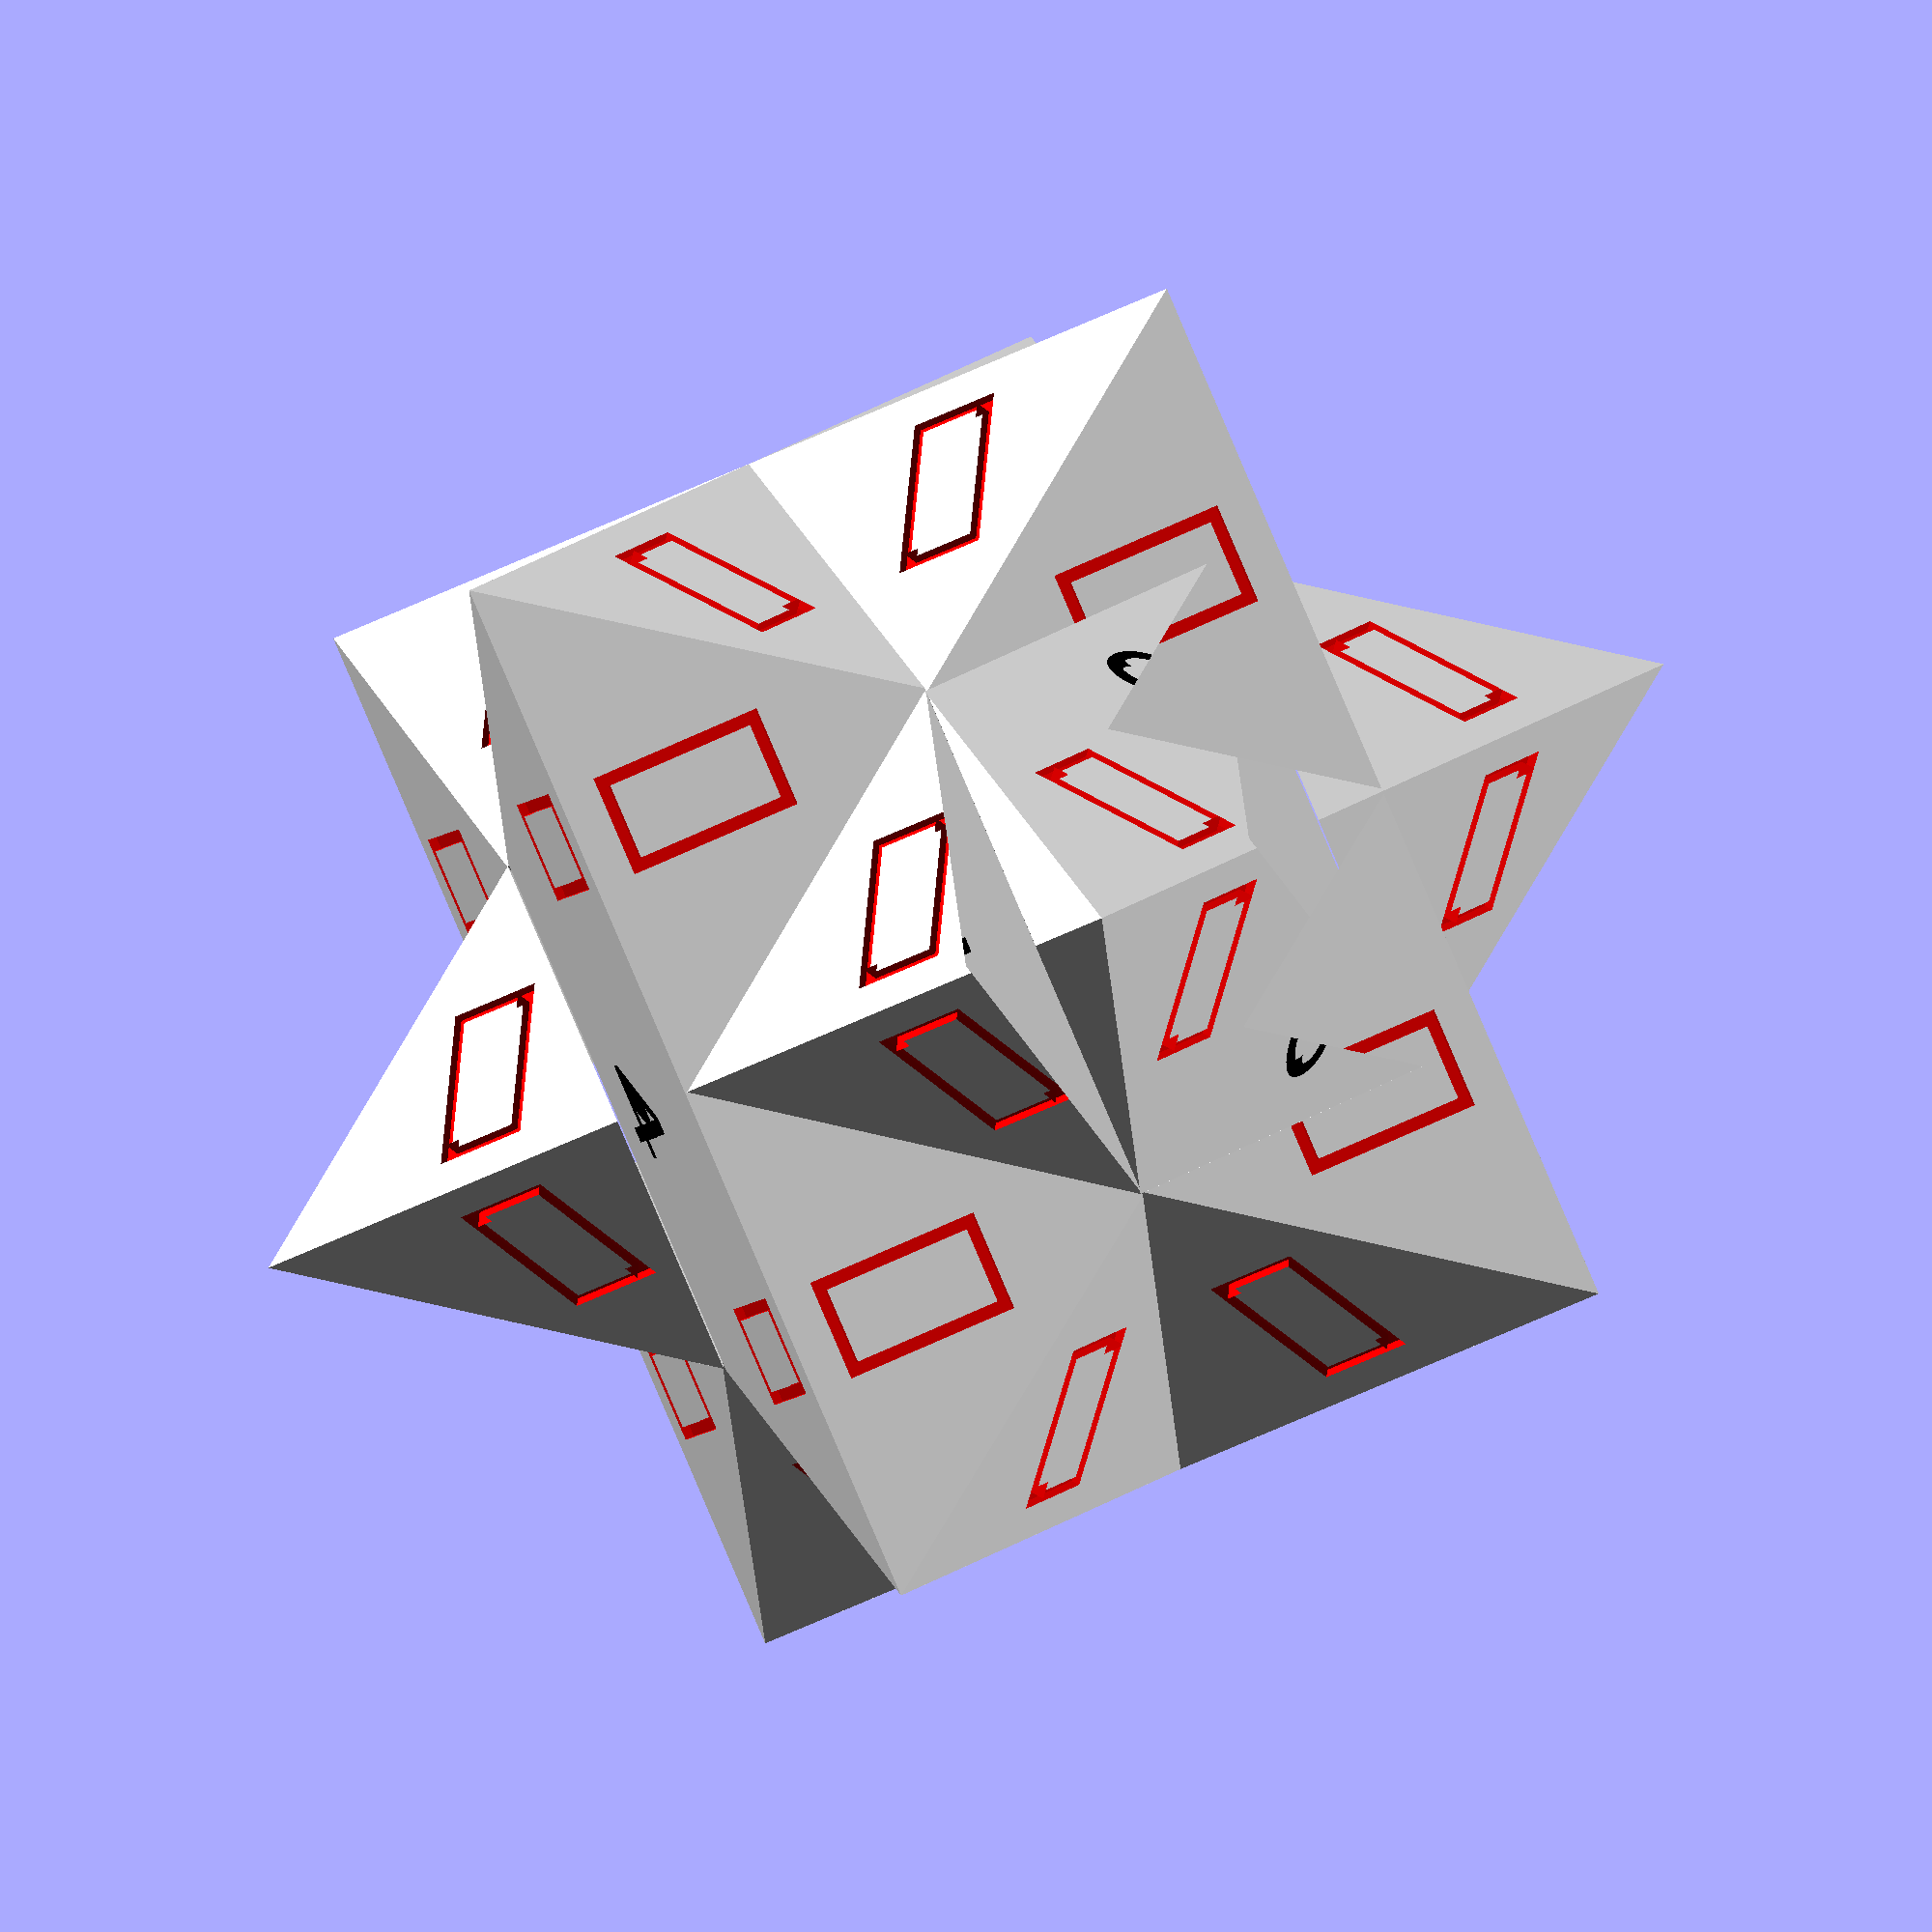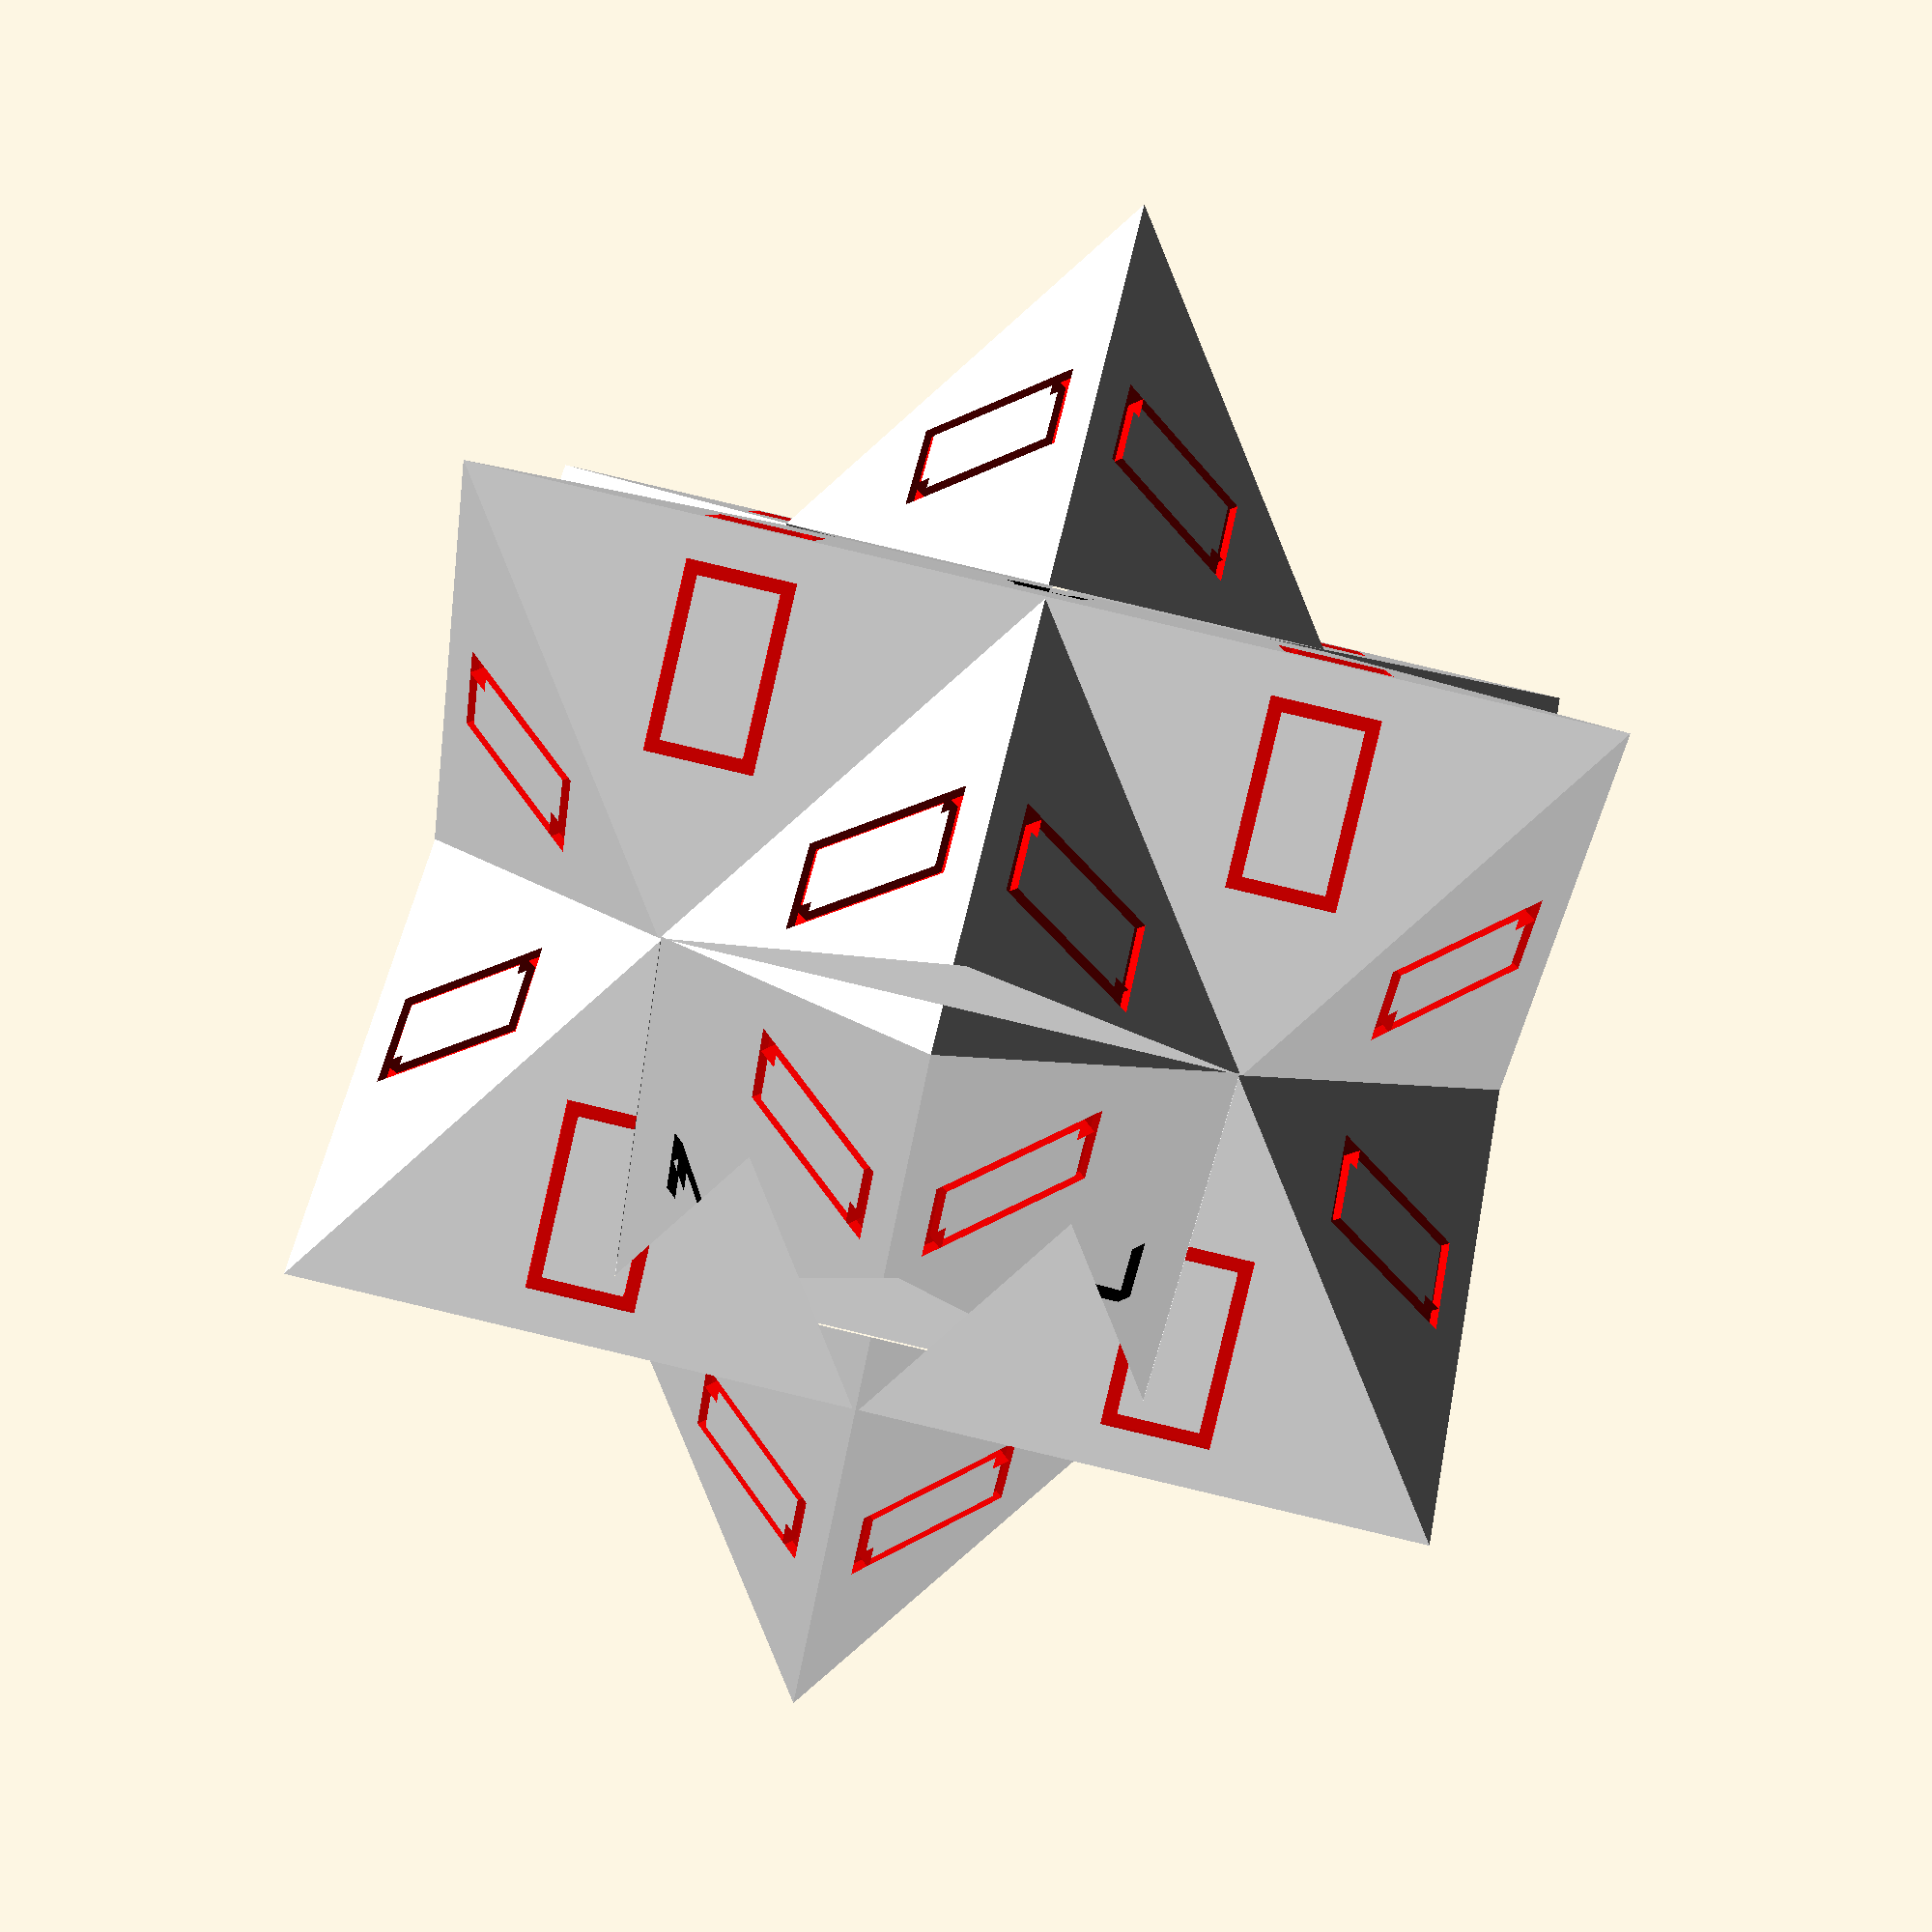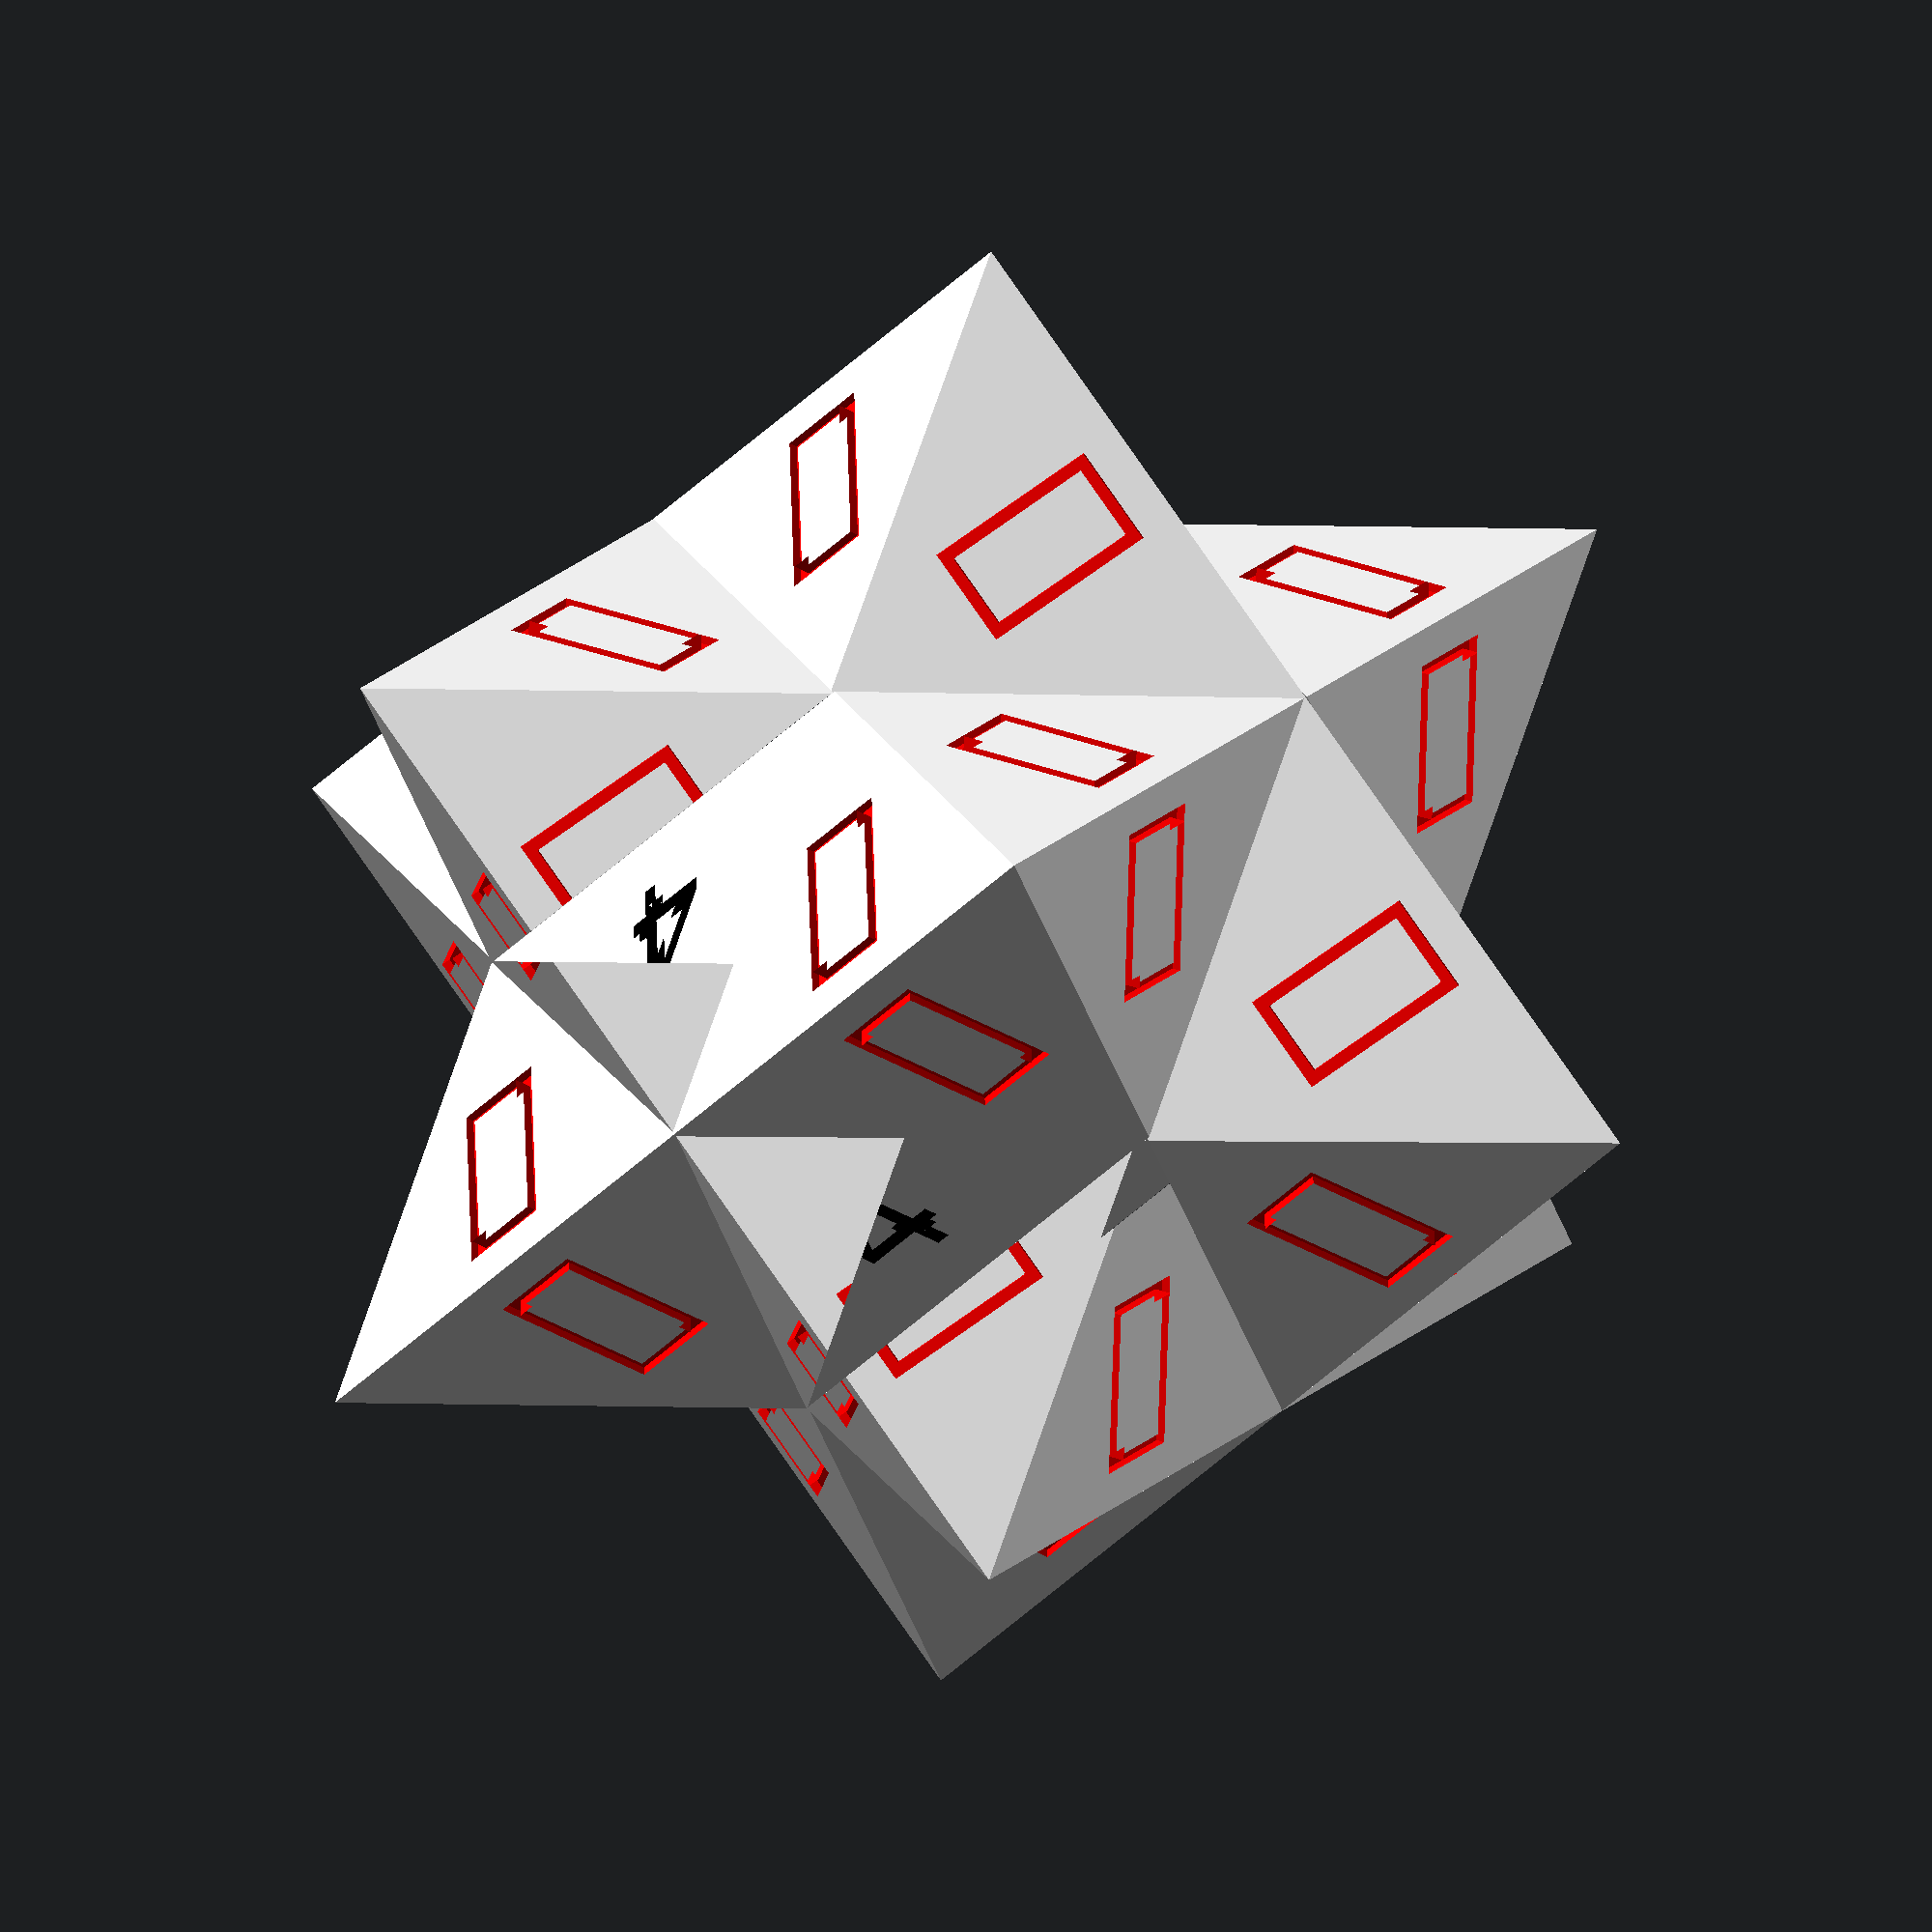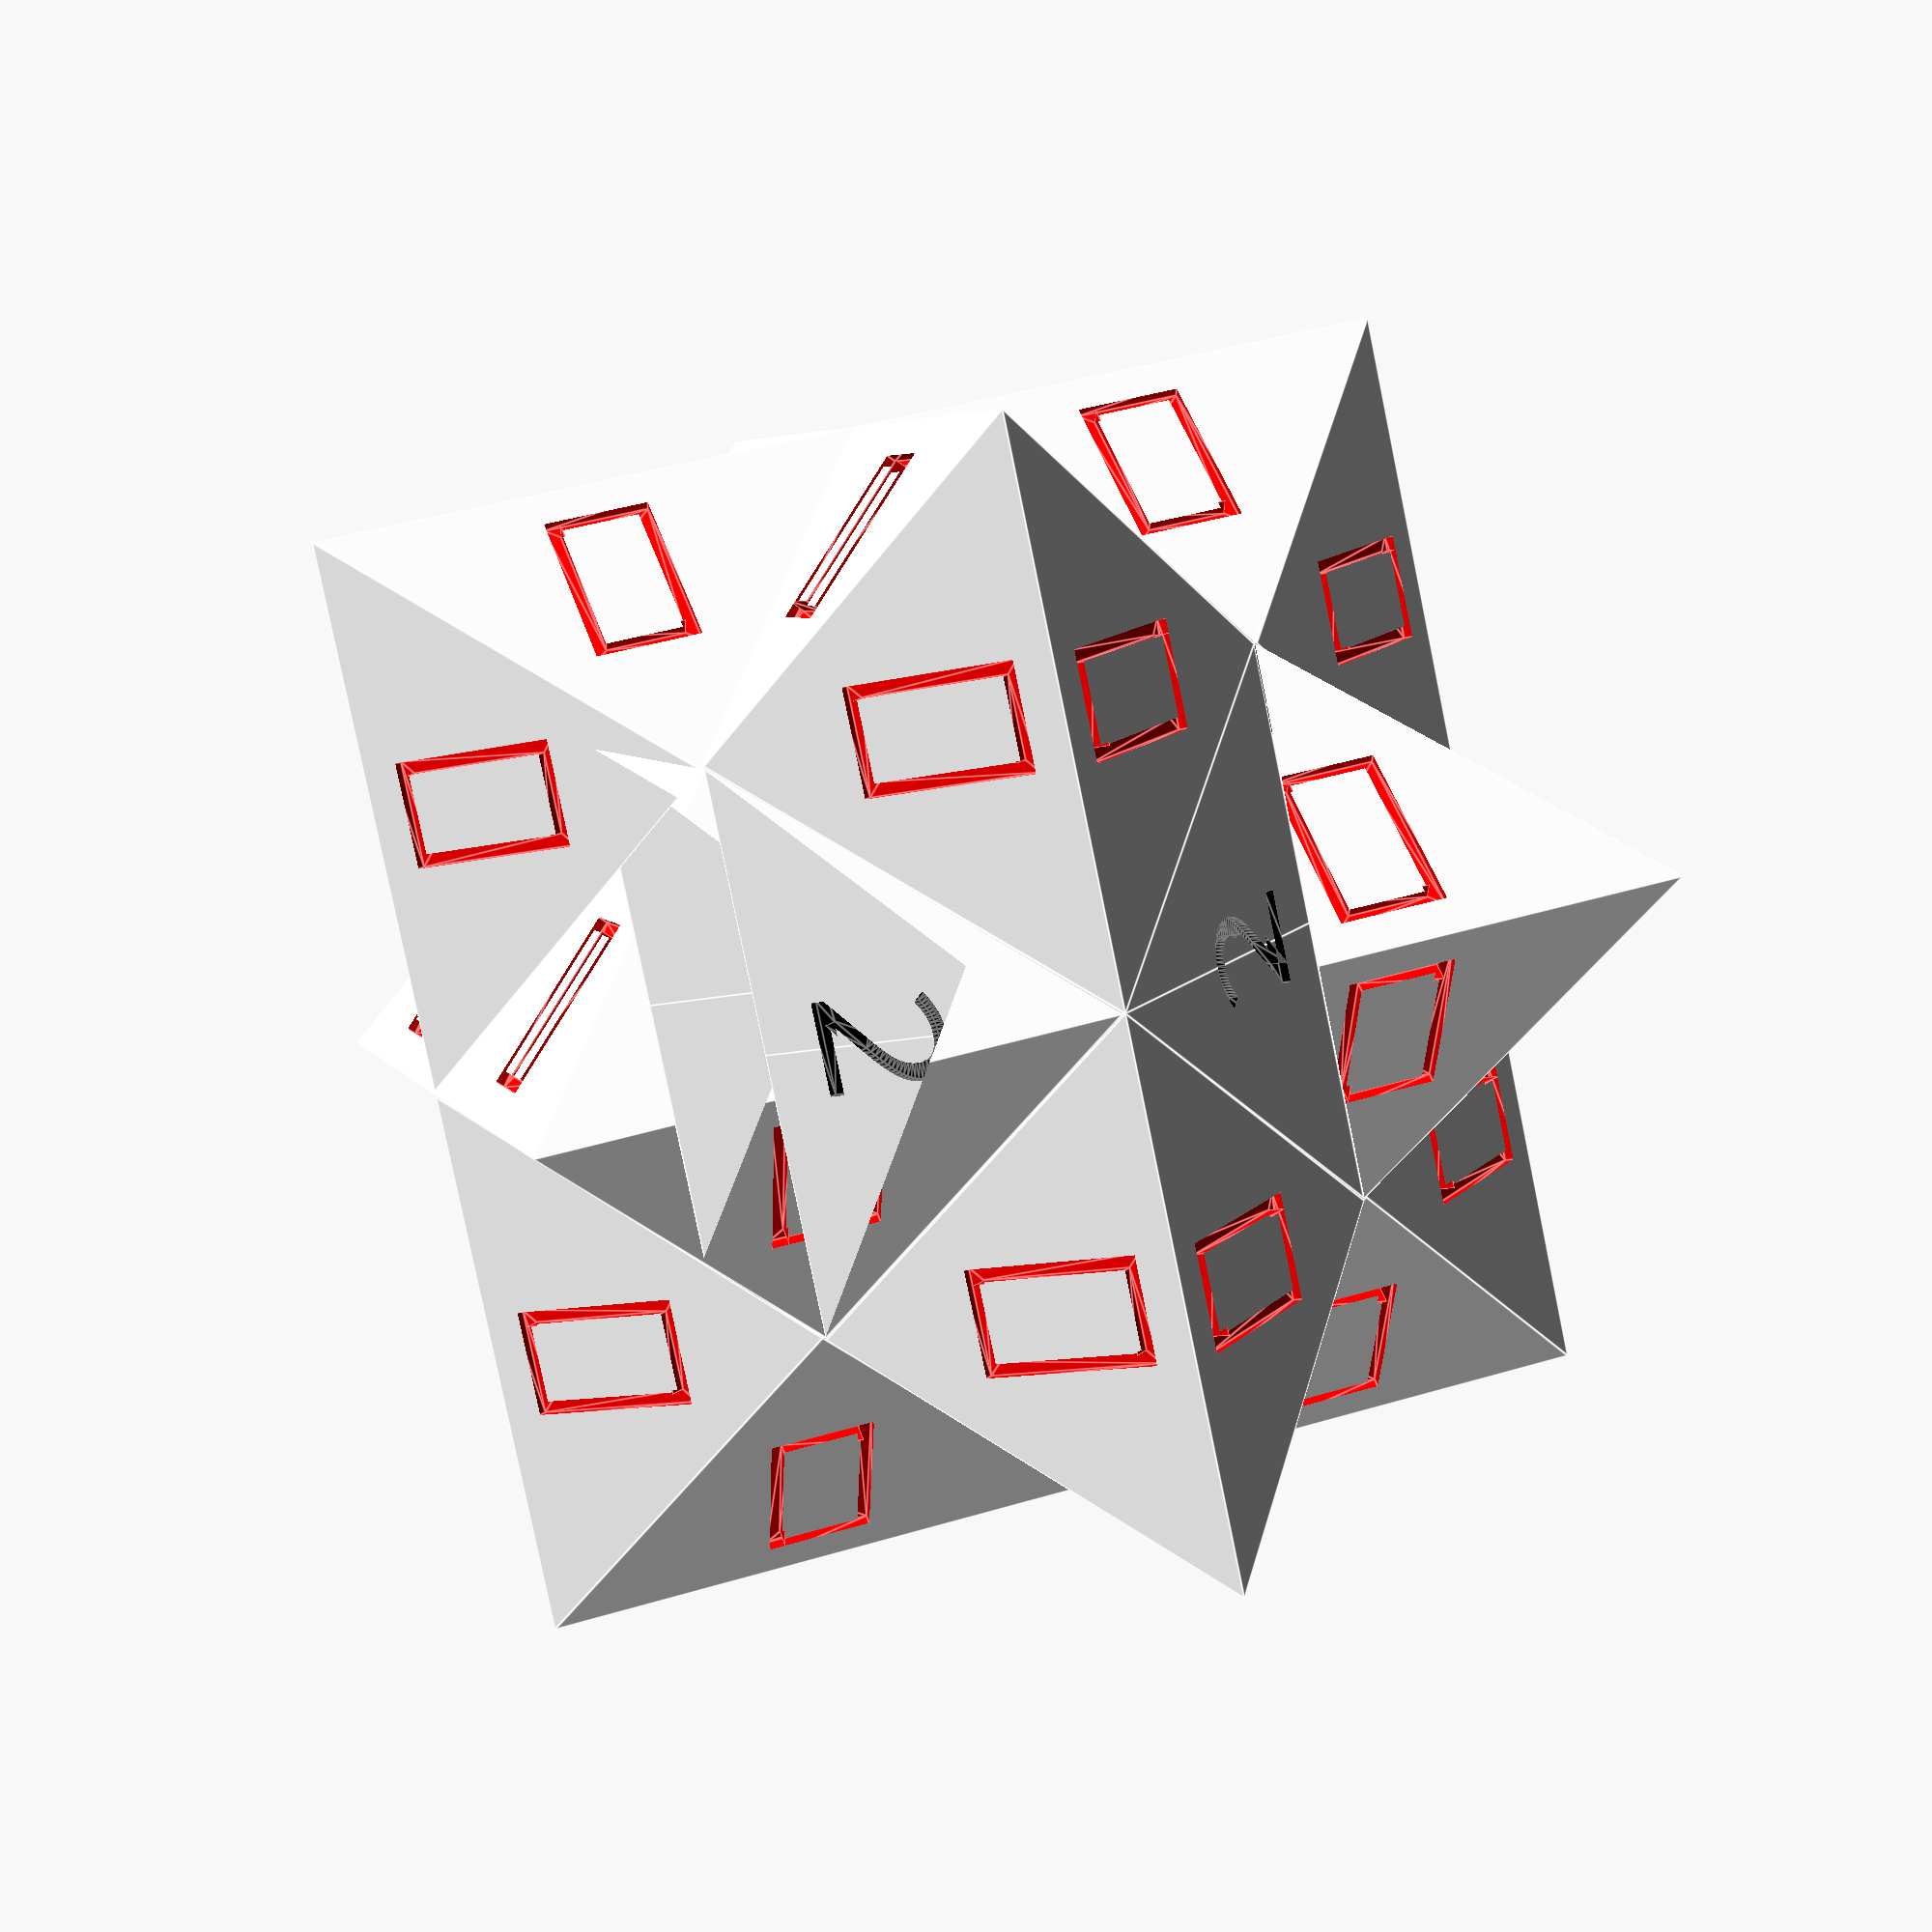
<openscad>
length = 60;
engraving_depth = 0.5;
tolerance = 0.15;
spacing = 5;
icon_symbols = "♚♛♜♝♞♟";
icon_font = "Apple Symbols";
index_symbols = "123456";
index_font = "Hiragino Mincho ProN:style=W3";

$fn = 32;

function reflect(shape, axis) = [
    concat(
        shape[0],
        [for(p = shape[0]) [p.x*axis.x, p.y*axis.y, p.z*axis.z]]
    ),
    concat(
        shape[1],
        [for(f = shape[1]) [for(i = [len(f)-1:-1:0]) f[i] + len(shape[0])]]
    )
];
        
function random_int(min=0, max) = floor(rands(min, max, 1)[0]);

function permutation(n) = (
  n == 0 ? (
    []
  ) : (
    let(x = random_int(max=n))
    let(rest = permutation(n-1))
    let(no_dupes = [for(i = rest) i + (i >= x ? 1 : 0) ])
    concat(x, no_dupes)
  )
);

function shuffle(items) = [for(i = permutation(len(items))) items[i]];

function gen() = shuffle([0, 1, 2, 3, 4, 5]);

S = [for(i = [1:8]) gen()];

function normalize(v) = v/norm(v);

function tri_rot(a, b, c) = (
    let(bd = normalize(b - a))
    let(bc = (b + a)/2)
    let(td = normalize(c - bc))
    let(n = cross(bd, td))
    let(phi = atan2(n.y, n.x))
    let(theta = acos(n.z))
    [[0, 0, n.z < 0 ? -90 : 90], [0, 180 + theta, phi]]
);

module piece(index, S, L=length, T=tolerance) {
    R = L/4;
    D = L/2;
    quarter = [
        [
            [0, 0, 0],
            [0, D, 0],
            [D, D, 0],
            [D, T, 0],
            [0, R, R],
            [R, R, R],
            [R + T, R, R],
            [R, R, 0],
            [R + T, R, 0],
        ],
        [
            [0, 4, 5],
            [0, 5, 7],
            [5, 6, 8, 7],
            [3, 8, 6],
            [2, 3, 6],
            [1, 2, 6, 5, 4],
        ]
    ];

    half = reflect(quarter, [-1, 1, 1]);
    shape = reflect(half, [1, 1, -1]);
    points = shape[0];
    faces = shape[1];

    icon_faces = [
        [1, 2, 6],
        [2, 3, 6],
        [11, 10, 15],
        [12, 11, 15],
        [18+2, 18+1, 18+6],
        [18+3, 18+2, 18+6],
        [18+10, 18+11, 18+15],
        [18+11, 18+12, 18+15],
    ];

    index_faces = [
        [6, 15, 1],
        [18+15, 18+6, 18+1],
    ];
    
    difference() {
        color("white")
        polyhedron(points, faces);
        
        color("red")
        for(i = [0:len(icon_faces)-1]) {
            face = icon_faces[i];
            rot = tri_rot(points[face[0]], points[face[1]], points[face[2]]);
            center = (points[face[0]] + points[face[1]] + points[face[2]])/3;
            translate(center)
            rotate(rot[1])
            rotate(rot[0])
            linear_extrude(2*engraving_depth, center=true)
            text(icon_symbols[S[i]], D/3, halign="center", valign="center", font=icon_font);
        }
        
        color("black")
        for(face = index_faces) {
            rot = tri_rot(points[face[0]], points[face[1]], points[face[2]]);
            center = (points[face[0]] + points[face[1]] + points[face[2]])/3;
            translate(center)
            rotate(rot[1])
            rotate(-rot[0])
            linear_extrude(2*engraving_depth, center=true)
            text(index_symbols[index], D/4, halign="center", valign="center", font=index_font);
        }
        
        color("black")
        for(face = index_faces) {
            rot = tri_rot(points[face[0]], points[face[1]], points[face[2]]);
            center = (points[face[0]] + points[face[1]] + points[face[2]])/3;
            translate(center)
            rotate(rot[1])
            rotate(-rot[0])
            linear_extrude(2*engraving_depth, center=true)
            text(index_symbols[index], D/4, halign="center", valign="center", font=index_font);
        }
    }
}

module piece0() {
    piece(0, [S[0][0], S[0][1], S[1][0], S[1][1], S[2][0], S[2][1], S[3][0], S[3][1]]);
}

module piece1() {
    piece(1, [S[4][0], S[4][1], S[5][0], S[5][1], S[6][0], S[6][1], S[7][0], S[7][1]]);
}

module piece2() {
    piece(2, [S[0][2], S[0][3], S[6][2], S[6][3], S[1][2], S[1][3], S[7][2], S[7][3]]);
}

module piece3() {
    piece(3, [S[3][2], S[3][3], S[5][2], S[5][3], S[2][2], S[2][3], S[4][2], S[4][3]]);
}

module piece4() {
    piece(4, [S[4][4], S[4][5], S[6][4], S[6][5], S[2][4], S[2][5], S[0][4], S[0][5]]);
}

module piece5() {
    piece(5, [S[3][4], S[3][5], S[1][4], S[1][5], S[5][4], S[5][5], S[7][4], S[7][5]]);
}

module star(assembled=false) {
    D = sqrt(2)*length/4 + spacing;
    W = length + spacing;
    
    rotate(assembled ? [90*(-1 + 1), 0, 0] : 0)
    translate(assembled ? 0 : [0, 0*D, 0])
    rotate(assembled ? 0 : [-45, 0, 0])
    piece0();
    
    rotate(assembled ? [90*(1 + 1), 0, 0] : 0)
    translate(assembled ? 0 : [0, 1*D, 0])
    rotate(assembled ? 0 : [-45, 0, 0])
    piece1();

    rotate(assembled ? [90, 0, 90] : 0)
    rotate(assembled ? [90*(-1 + 1), 0, 0] : 0)
    translate(assembled ? 0 : [0, 2*D, 0])
    rotate(assembled ? 0 : [-45, 0, 0])
    piece2();
    
    rotate(assembled ? [90, 0, 90] : 0)
    rotate(assembled ? [90*(1 + 1), 0, 0] : 0)
    translate(assembled ? 0 : [W, 0*D, 0])
    rotate(assembled ? 0 : [-45, 0, 0])
    piece3();

    rotate(assembled ? [90, 90, 0] : 0)
    rotate(assembled ? [90*(-1 + 1), 0, 0] : 0)
    translate(assembled ? 0 : [W, 1*D, 0])
    rotate(assembled ? 0 : [-45, 0, 0])
    piece4();
    
    rotate(assembled ? [90, 90, 0] : 0)
    rotate(assembled ? [90*(1 + 1), 0, 0] : 0)
    translate(assembled ? 0 : [W, 2*D, 0])
    rotate(assembled ? 0 : [-45, 0, 0])
    piece5();
}

star(true);

</openscad>
<views>
elev=164.3 azim=207.4 roll=329.1 proj=o view=solid
elev=93.8 azim=54.6 roll=76.7 proj=p view=wireframe
elev=158.7 azim=312.8 roll=327.8 proj=o view=wireframe
elev=316.0 azim=127.8 roll=250.8 proj=p view=edges
</views>
